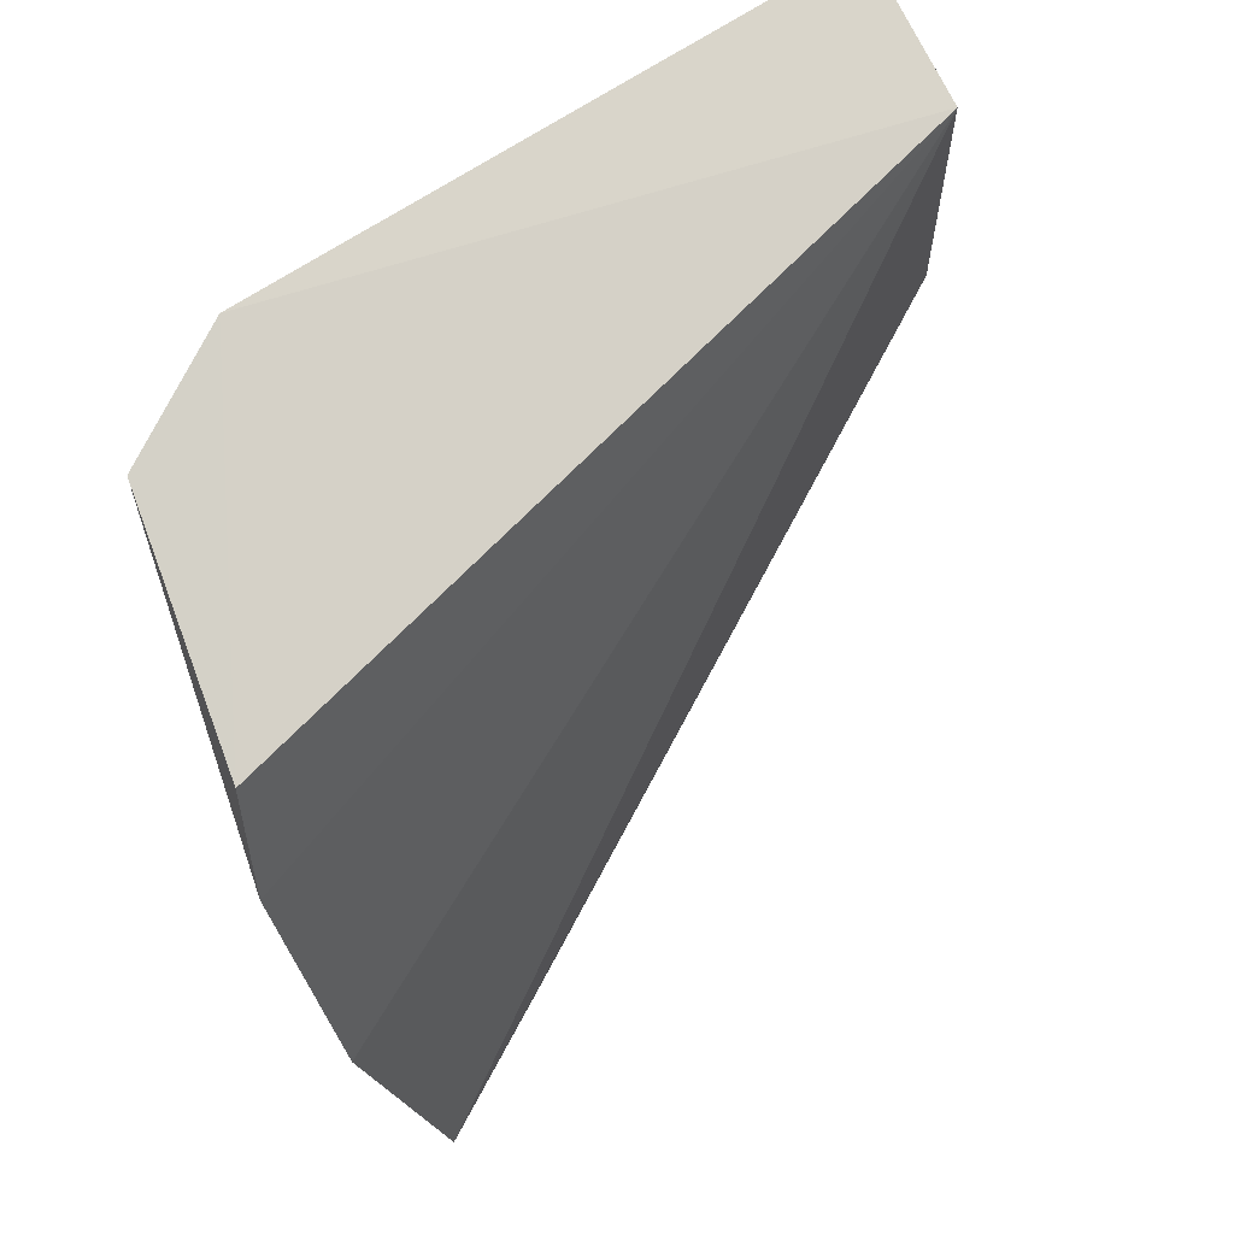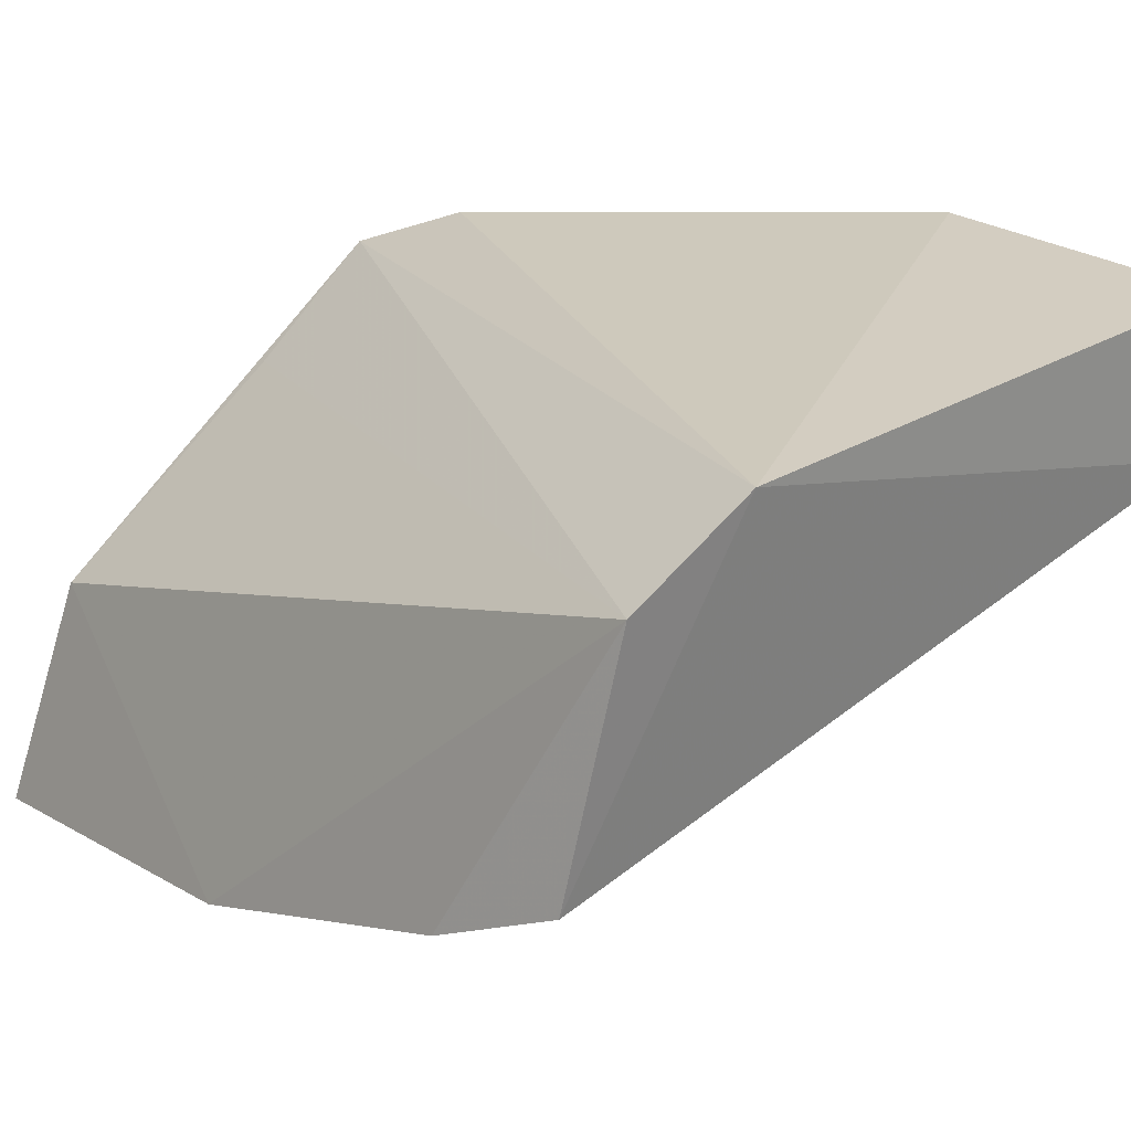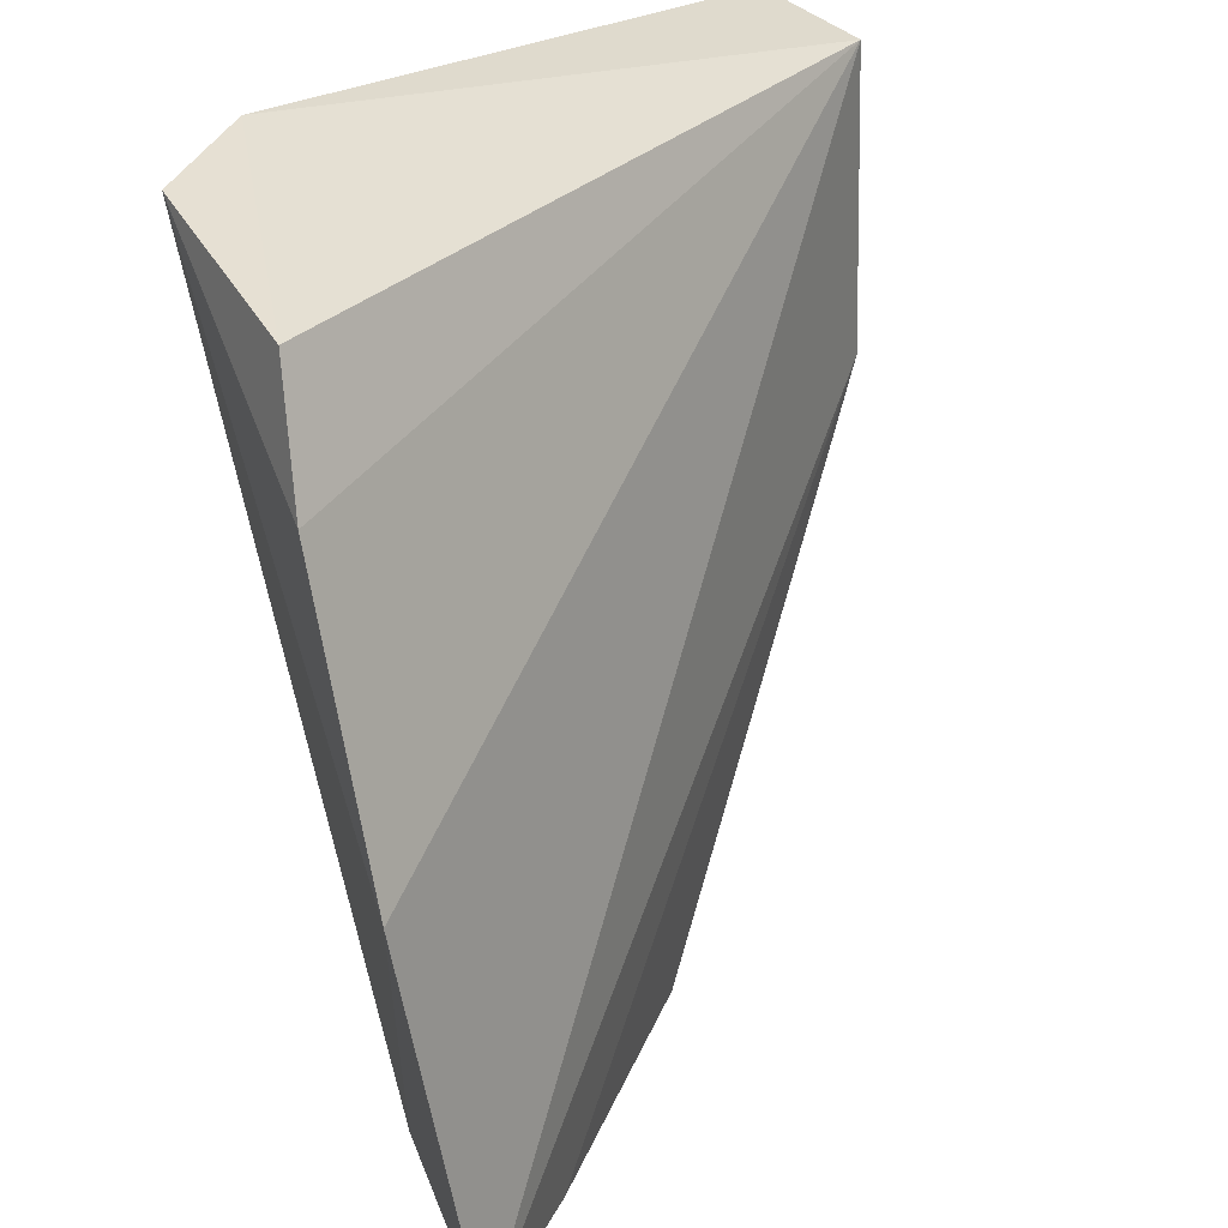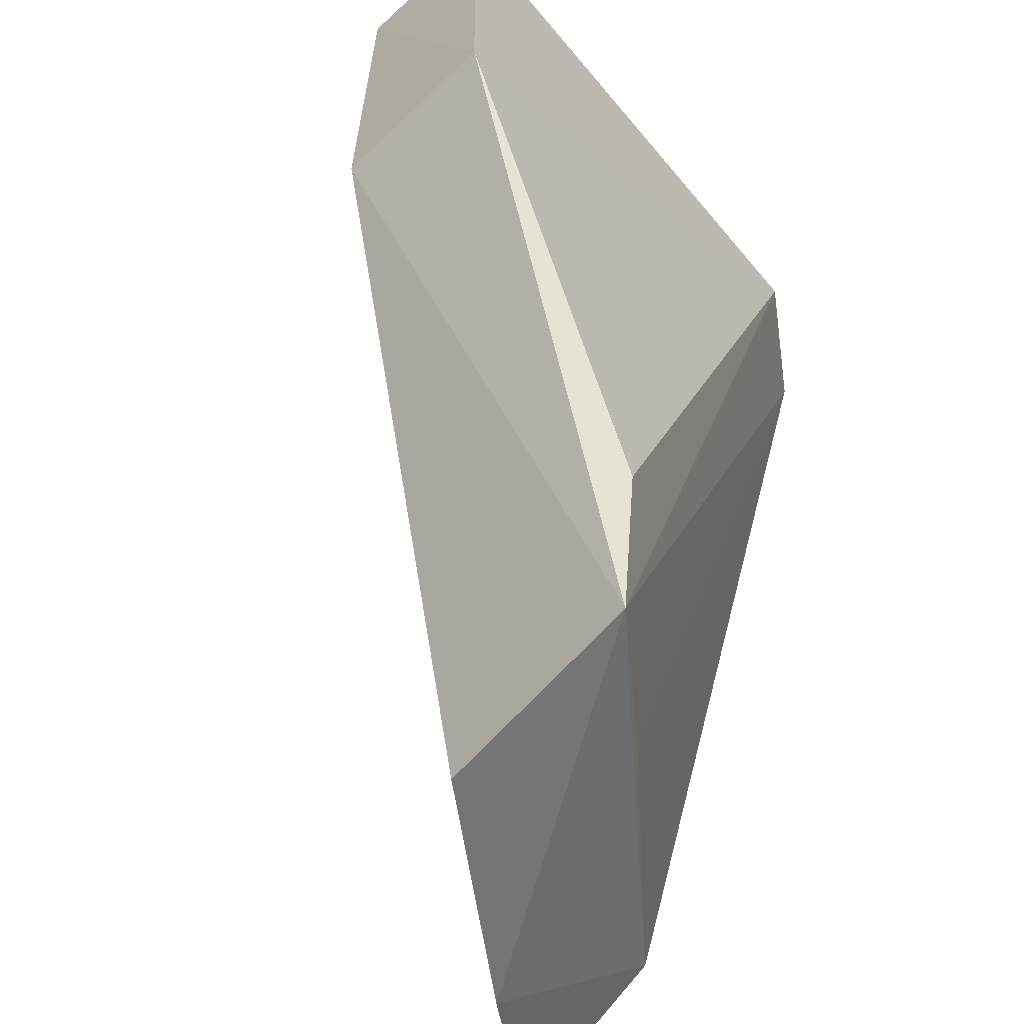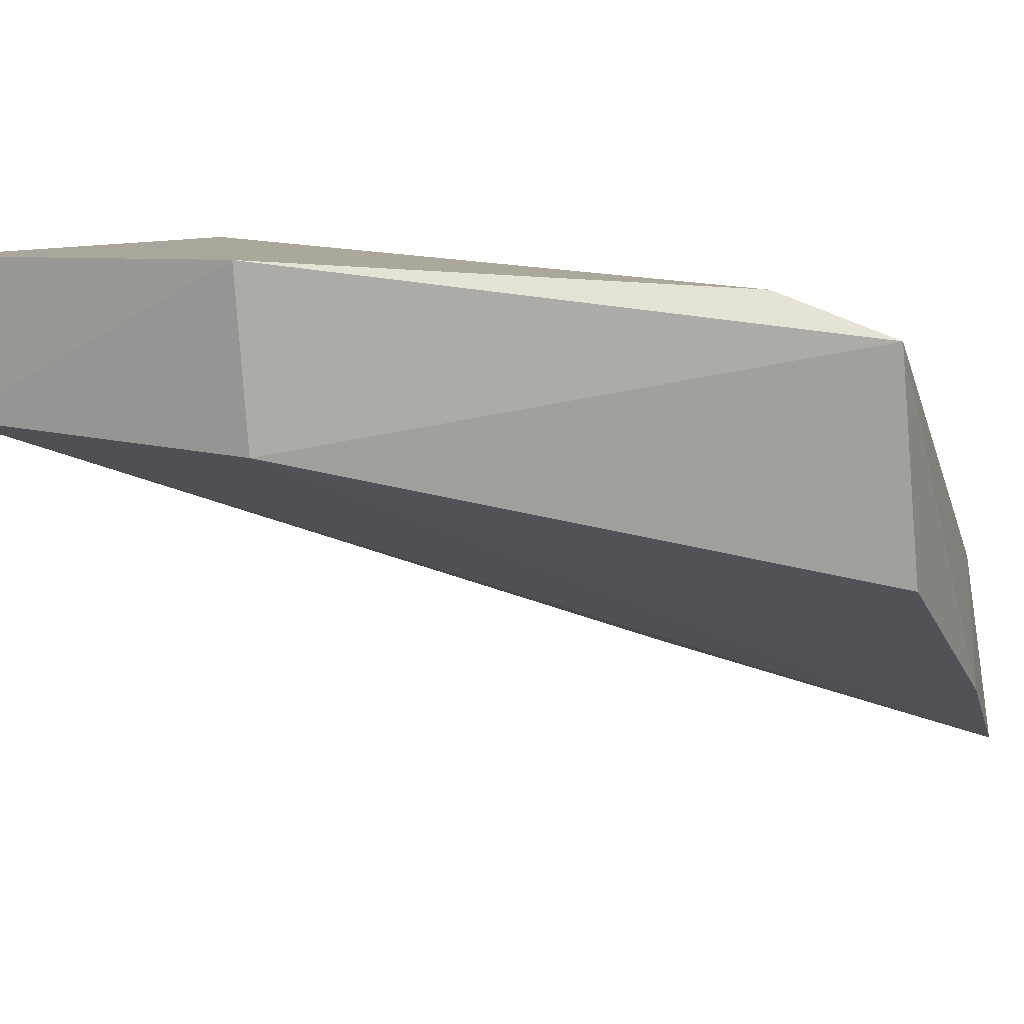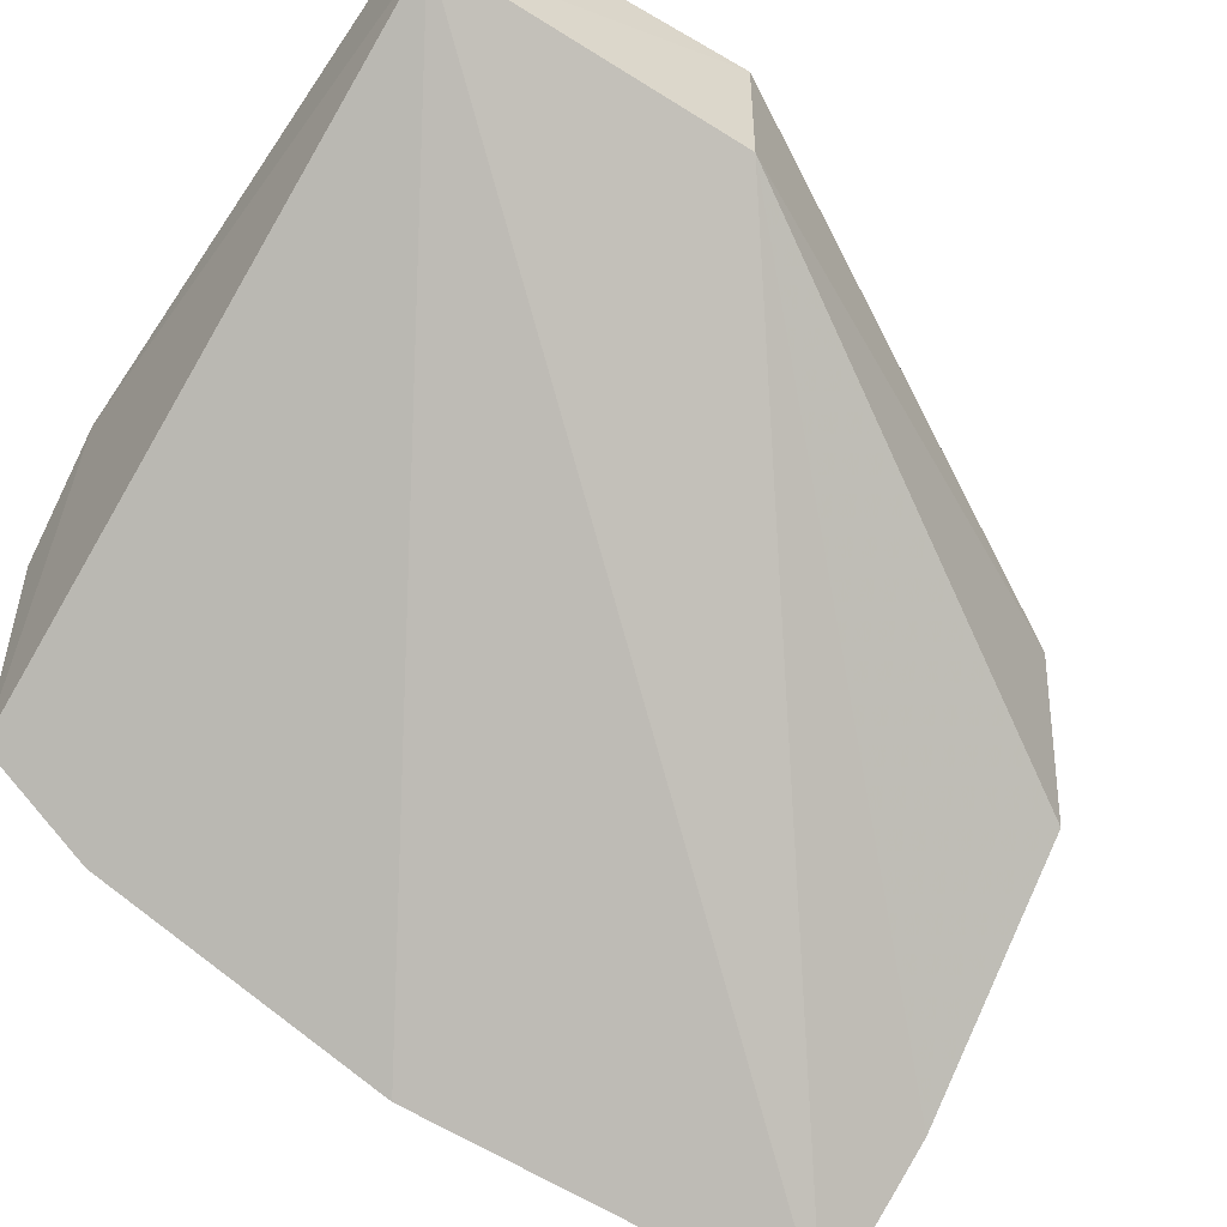
<metadata>
{"format":"obj","ext":"obj","renderer":"f3d","projection":"perspective","resolution":1024,"background":"white","views":[{"elev":75.1,"azim":149.8,"up":"+Y"},{"elev":22.3,"azim":139.0,"up":"+Z"},{"elev":32.5,"azim":142.7,"up":"+Y"},{"elev":-54.2,"azim":-49.5,"up":"+Y"},{"elev":11.0,"azim":-67.6,"up":"+Z"},{"elev":-62.8,"azim":-121.7,"up":"+Z"}]}
</metadata>
<code>
v -0.3192 0.08539 -0.004851
v -0.309 0.08293 -0.0364
v -0.3144 0.2069 0.03052
v -0.4161 0.2043 0.04531
v -0.3663 0.08214 -0.0003411
v -0.3082 0.2031 -0.004416
v -0.3785 0.1002 0.04132
v -0.3034 0.141 -0.02705
v -0.3308 0.08085 -0.02295
v -0.4148 0.2038 0.02319
v -0.3727 0.08369 0.03462
v -0.3316 0.2081 0.04133
v -0.3043 0.1856 -0.01258
v -0.4148 0.1583 0.02086
v -0.353 0.08623 0.02081
v -0.4168 0.1592 0.04642
f 8 1 2
f 8 3 1
f 9 2 1
f 10 8 2
f 11 9 1
f 11 5 9
f 12 10 4
f 12 3 6
f 12 6 10
f 12 11 3
f 12 7 11
f 13 6 3
f 13 3 8
f 13 10 6
f 13 8 10
f 14 10 2
f 14 2 9
f 14 9 5
f 14 5 11
f 15 11 1
f 15 1 3
f 15 3 11
f 16 12 4
f 16 7 12
f 16 4 10
f 16 10 14
f 16 14 11
f 16 11 7

</code>
